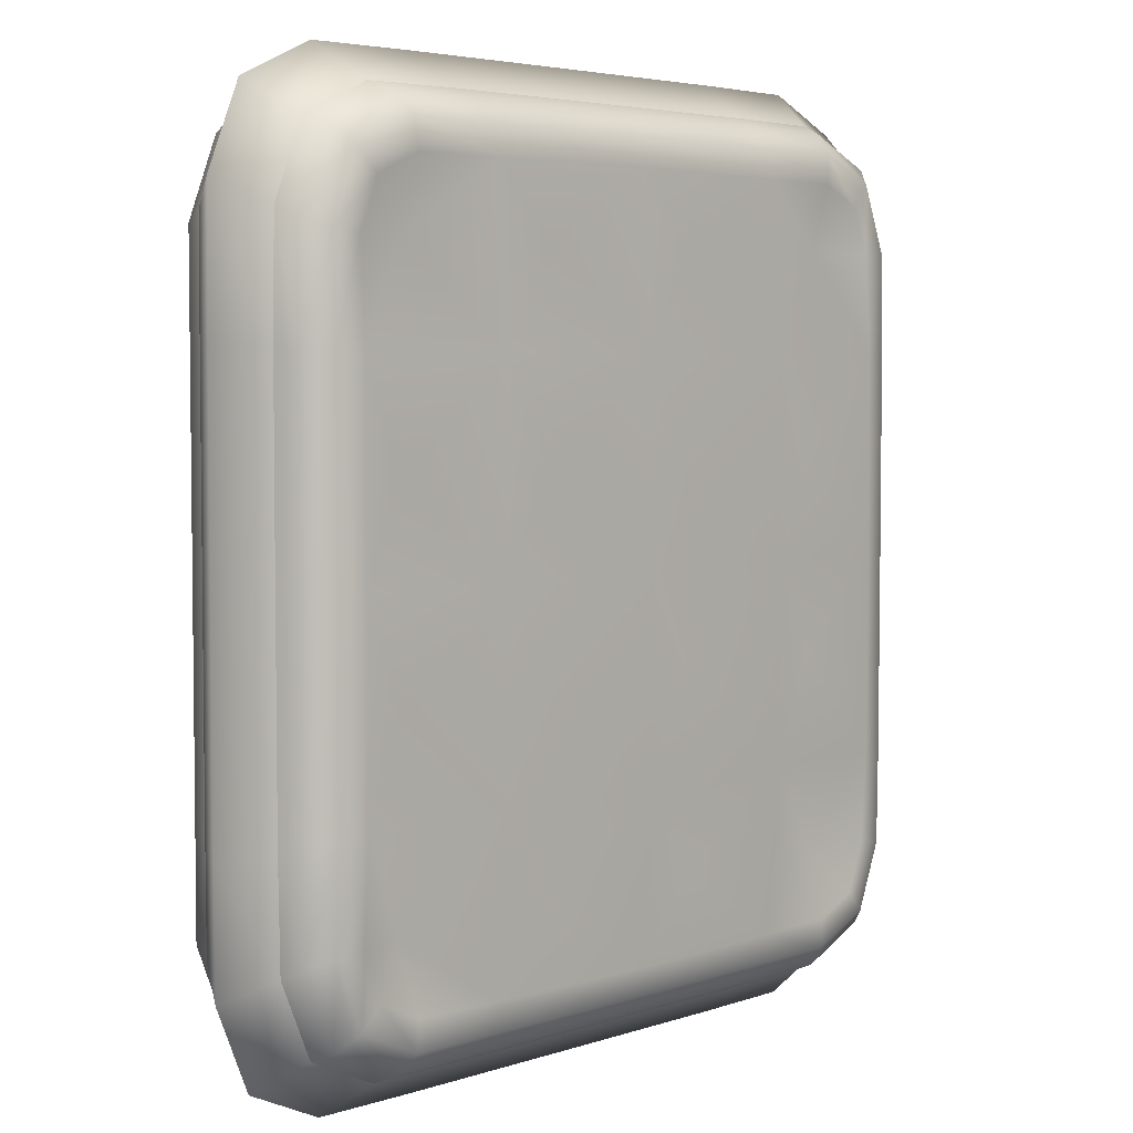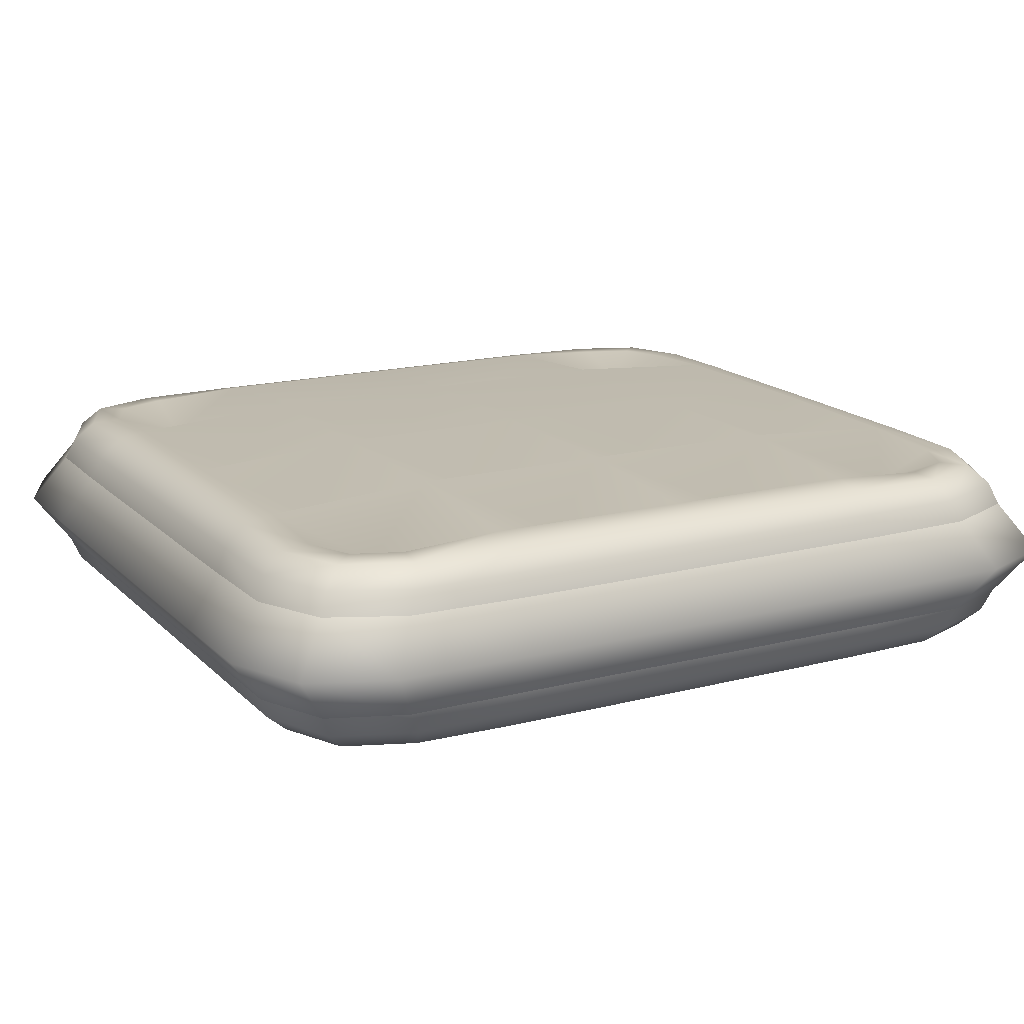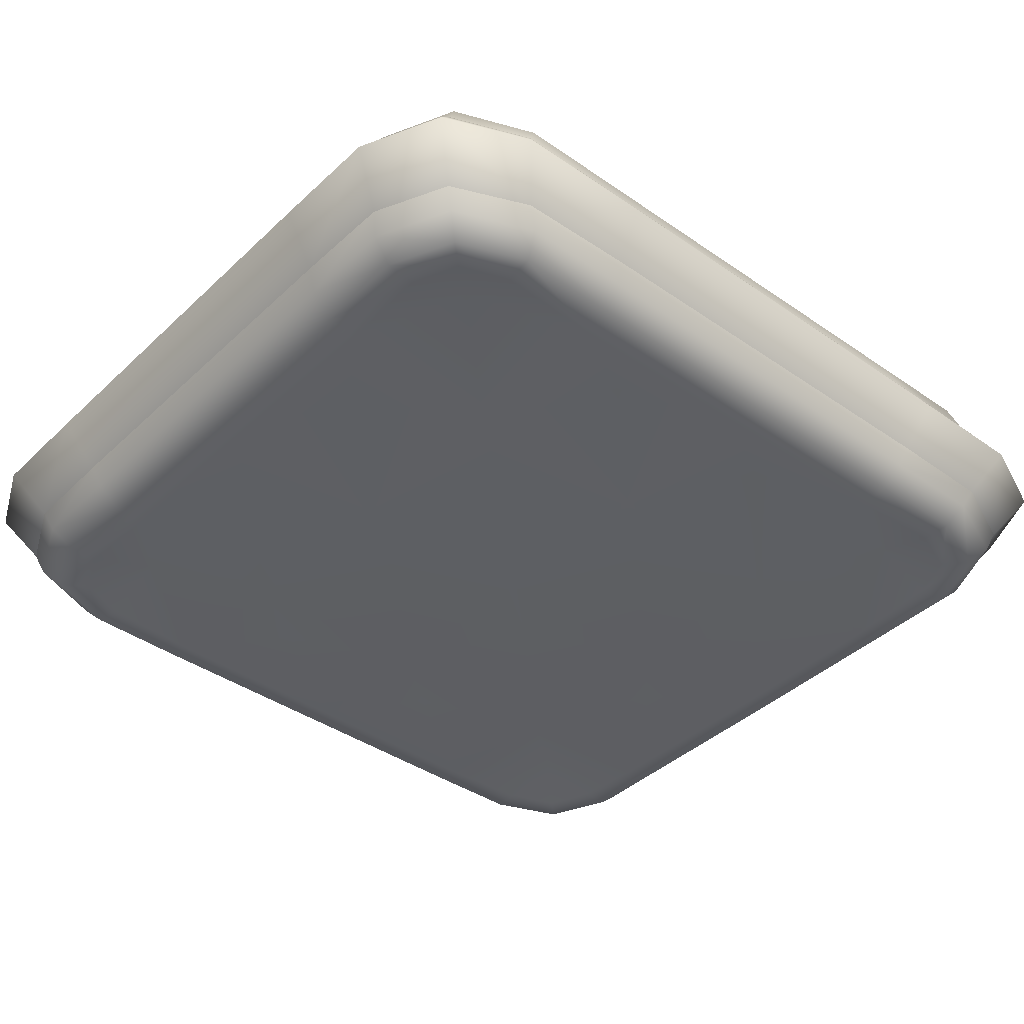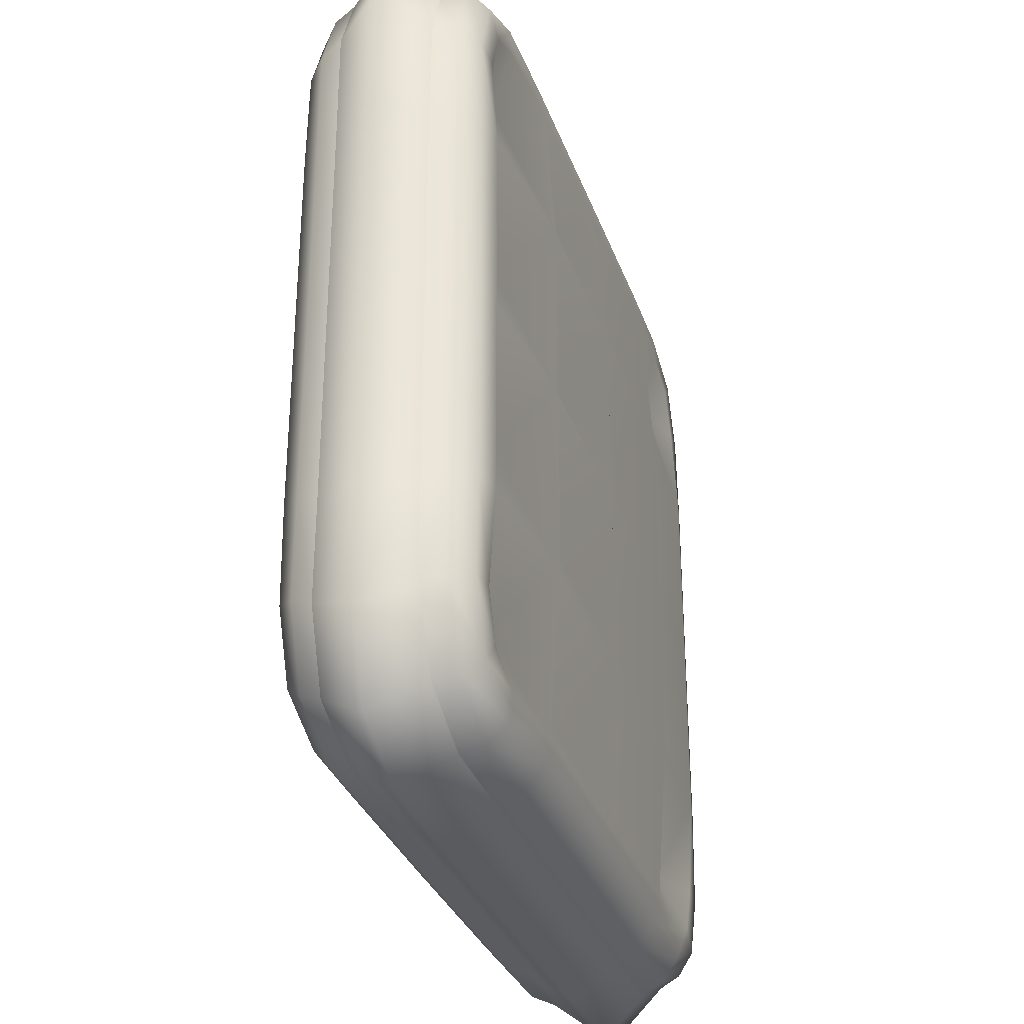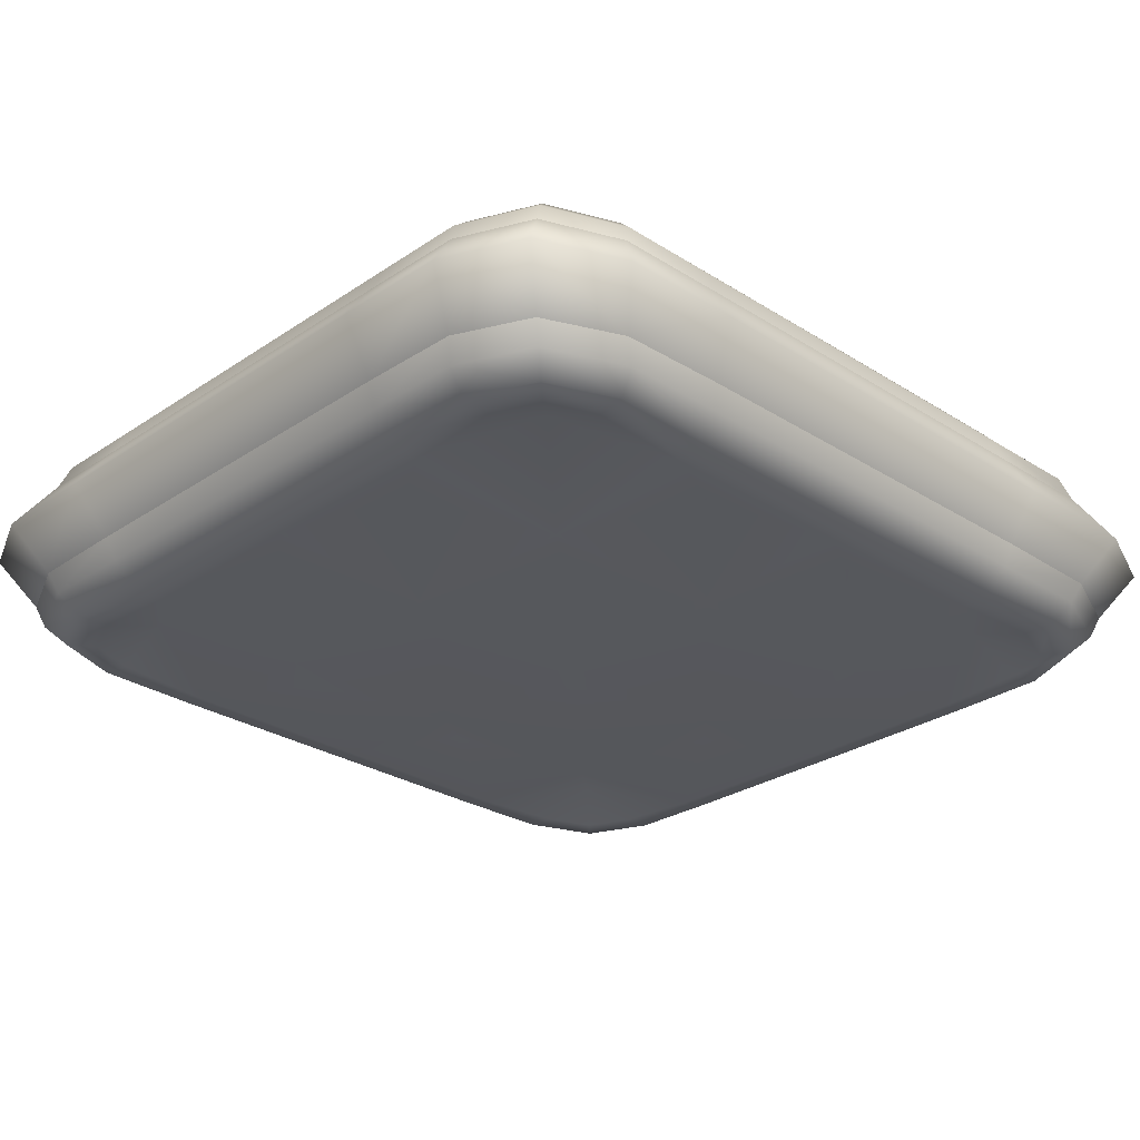
<metadata>
{"format":"obj","ext":"obj","renderer":"f3d","projection":"perspective","resolution":1024,"background":"white","views":[{"elev":4.4,"azim":-46.8,"up":"+Z"},{"elev":16.3,"azim":61.7,"up":"+Y"},{"elev":-39.8,"azim":49.2,"up":"+Y"},{"elev":-32.2,"azim":108.0,"up":"+Z"},{"elev":-27.7,"azim":-134.2,"up":"+Y"}]}
</metadata>
<code>
o waffle
v -0.1686 0.1059 0.05994
v -0.1685 0.1059 -0.05994
v -0.17 0.1059 -0.182
v 0.1699 0.1059 -0.1819
v 0.1685 0.1059 -0.05994
v 0.1686 0.1059 0.05994
v -0.0562 0.1059 -0.1798
v 0.0562 0.1059 -0.1798
v 0.0562 0.1059 0.1798
v -0.0562 0.1059 0.1798
v -0.1664 0.1059 0.1786
v -0.05619 0.1059 -0.05994
v 0.05619 0.1059 -0.05994
v -0.05619 0.1059 0.05994
v 0.05619 0.1059 0.05994
v 0.1703 0.1059 0.1823
v 0.2398 0.09334 -0.1276
v 0.2399 0.09332 -0.002591
v 0.2399 0.09332 0.1225
v -0.2399 0.09332 0.1225
v -0.2399 0.09332 -0.002591
v -0.2398 0.09334 -0.1276
v 0.1172 0.0938 0.2575
v -0 0.09378 0.2575
v -0.1172 0.0938 0.2575
v -0.1172 0.0938 -0.2575
v -0 0.09378 -0.2575
v 0.1172 0.0938 -0.2575
v -0.1774 0.0942 0.2568
v -0.2202 0.09446 0.2373
v -0.2391 0.09387 0.1921
v -0.1774 0.0942 -0.2568
v -0.2202 0.09446 -0.2373
v -0.2391 0.09387 -0.1921
v 0.2391 0.09387 -0.1921
v 0.2202 0.09446 -0.2373
v 0.1774 0.0942 -0.2568
v 0.1774 0.0942 0.2568
v 0.2202 0.09446 0.2373
v 0.2391 0.09387 0.1921
v 0.2577 0.06493 -0.1354
v 0.2577 0.06493 -0.005183
v 0.2577 0.06493 0.1251
v -0.2577 0.06493 0.1251
v -0.2577 0.06493 -0.005183
v -0.2577 0.06493 -0.1354
v 0.1221 0.06493 0.2788
v -1e-06 0.06493 0.2788
v -0.1221 0.06493 0.2788
v -0.1221 0.06493 -0.2788
v -1e-06 0.06493 -0.2788
v 0.1221 0.06493 -0.2788
v -0.2363 0.06493 0.2567
v -0.1892 0.06493 0.2782
v -0.2571 0.06493 0.2072
v -0.1892 0.06493 -0.2782
v -0.2363 0.06493 -0.2567
v -0.2571 0.06493 -0.2072
v 0.2571 0.06493 -0.2072
v 0.2363 0.06493 -0.2567
v 0.1892 0.06493 -0.2782
v 0.1892 0.06493 0.2782
v 0.2363 0.06493 0.2567
v 0.2571 0.06493 0.2072
v -0.1125 0.1299 -0.12
v 0 0.1299 -0.12
v 0.1125 0.1299 -0.12
v 0.1125 0.1299 0
v 0 0.1299 0
v -0.1125 0.1299 0
v 0 0.1299 0.1199
v -0.1125 0.1299 0.12
v 0.1125 0.1299 0.12
v -0.2164 0.1076 -0.2319
v -0.1947 0.1196 -0.2083
v -0.2072 0.1188 -0.2214
v -0.1676 0.1196 -0.2203
v -0.1727 0.1075 -0.2516
v -0.169 0.1187 -0.2385
v -0.2352 0.1071 -0.1858
v -0.206 0.1196 -0.1793
v -0.2234 0.1187 -0.181
v -0.1148 0.1074 -0.2516
v -0.1125 0.1229 -0.2204
v -0.1132 0.1197 -0.2383
v 0 0.1231 -0.2216
v -0 0.1074 -0.2517
v -0 0.1197 -0.2388
v 0.1125 0.1229 -0.2204
v 0.1148 0.1074 -0.2516
v 0.1132 0.1197 -0.2383
v 0.2164 0.1076 -0.2319
v 0.1947 0.1196 -0.2083
v 0.2072 0.1188 -0.2214
v 0.206 0.1196 -0.1793
v 0.2352 0.1071 -0.1858
v 0.2234 0.1187 -0.181
v 0.1727 0.1075 -0.2516
v 0.1676 0.1196 -0.2203
v 0.1689 0.1187 -0.2385
v -0.206 0.123 -0.12
v -0.2353 0.1069 -0.1238
v -0.2231 0.1197 -0.1211
v 0.2353 0.1069 -0.1238
v 0.206 0.123 -0.12
v 0.2231 0.1197 -0.1211
v 0.2065 0.1231 -1e-06
v 0.2353 0.1069 -0.001293
v 0.2234 0.1196 -0.00038
v -0.2065 0.1231 -1e-06
v -0.2353 0.1069 -0.001293
v -0.2234 0.1196 -0.00038
v -0.2065 0.1231 0.1199
v -0.2353 0.1069 0.1212
v -0.2234 0.1196 0.1203
v 0.2353 0.1069 0.1212
v 0.2234 0.1196 0.1203
v -0.1727 0.1075 0.2515
v -0.1665 0.12 0.2205
v -0.1686 0.1188 0.2386
v -0.1945 0.1201 0.2081
v -0.2164 0.1077 0.2318
v -0.2071 0.1189 0.2214
v -0.2061 0.12 0.1782
v -0.2352 0.1071 0.1858
v -0.2234 0.1188 0.1806
v -0.1125 0.123 0.2206
v -0.1148 0.1074 0.2517
v -0.1132 0.1197 0.2384
v 1e-06 0.1231 0.2216
v 0 0.1074 0.2517
v 2e-06 0.1197 0.2388
v 0.206 0.123 0.12
v 0.1148 0.1074 0.2516
v 0.1125 0.1229 0.2204
v 0.1132 0.1197 0.2383
v 0.2164 0.1076 0.2319
v 0.1948 0.1196 0.2083
v 0.2073 0.1188 0.2214
v 0.1677 0.1196 0.2203
v 0.1727 0.1075 0.2516
v 0.169 0.1187 0.2385
v 0.2352 0.107 0.1858
v 0.206 0.1196 0.1795
v 0.2234 0.1187 0.181
v -0.1686 0.02398 0.05994
v -0.1685 0.02398 -0.05994
v -0.17 0.02398 -0.182
v 0.1699 0.02398 -0.1819
v 0.1685 0.02398 -0.05994
v 0.1686 0.02398 0.05994
v -0.0562 0.02398 -0.1798
v 0.0562 0.02398 -0.1798
v 0.0562 0.02398 0.1798
v -0.0562 0.02398 0.1798
v -0.1664 0.02398 0.1786
v -0.05619 0.02398 -0.05994
v 0.05619 0.02398 -0.05994
v -0.05619 0.02398 0.05994
v 0.05619 0.02398 0.05994
v 0.1703 0.02398 0.1823
v 0.2398 0.03652 -0.1276
v 0.2399 0.03655 -0.002591
v 0.2399 0.03655 0.1225
v -0.2399 0.03655 0.1225
v -0.2399 0.03655 -0.002591
v -0.2398 0.03652 -0.1276
v 0.1172 0.03607 0.2575
v -0 0.03609 0.2575
v -0.1172 0.03607 0.2575
v -0.1172 0.03607 -0.2575
v -0 0.03609 -0.2575
v 0.1172 0.03607 -0.2575
v -0.1774 0.03566 0.2568
v -0.2202 0.0354 0.2373
v -0.2391 0.03599 0.1921
v -0.1774 0.03567 -0.2568
v -0.2202 0.0354 -0.2373
v -0.2391 0.036 -0.1921
v 0.2391 0.036 -0.1921
v 0.2202 0.0354 -0.2373
v 0.1774 0.03567 -0.2568
v 0.1774 0.03567 0.2568
v 0.2202 0.0354 0.2373
v 0.2391 0.036 0.1921
v -0.1125 2e-06 -0.12
v 0 2e-06 -0.12
v 0.1125 2e-06 -0.12
v 0.1125 2e-06 0
v 0 0 0
v -0.1125 2e-06 0
v 0 0 0.1199
v 0.1125 2e-06 0.1199
v -0.1125 3e-06 0.12
v -0.2164 0.02223 -0.2319
v -0.1947 0.01025 -0.2083
v -0.2072 0.01107 -0.2214
v -0.1676 0.01026 -0.2203
v -0.1727 0.02239 -0.2516
v -0.169 0.01112 -0.2385
v -0.2352 0.02281 -0.1858
v -0.206 0.01025 -0.1793
v -0.2234 0.0112 -0.181
v -0.1148 0.02242 -0.2516
v -0.1125 0.006935 -0.2204
v -0.1132 0.01015 -0.2383
v 0 0.006724 -0.2216
v -0 0.02247 -0.2517
v -0 0.01019 -0.2388
v 0.1125 0.006931 -0.2204
v 0.1148 0.02242 -0.2516
v 0.1132 0.01015 -0.2383
v 0.2164 0.02223 -0.2319
v 0.1947 0.01023 -0.2083
v 0.2072 0.01107 -0.2214
v 0.206 0.01023 -0.1793
v 0.2352 0.02281 -0.1858
v 0.2234 0.01119 -0.181
v 0.1727 0.02239 -0.2516
v 0.1676 0.01024 -0.2203
v 0.1689 0.01112 -0.2385
v -0.206 0.006864 -0.12
v -0.2353 0.02294 -0.1238
v -0.2231 0.01021 -0.1211
v 0.2353 0.02294 -0.1238
v 0.206 0.006859 -0.12
v 0.2231 0.01021 -0.1211
v 0.2065 0.00679 -1e-06
v 0.2353 0.02301 -0.001293
v 0.2234 0.01031 -0.00038
v -0.2065 0.00679 -1e-06
v -0.2353 0.02301 -0.001293
v -0.2234 0.01031 -0.00038
v -0.2065 0.00679 0.1199
v -0.2353 0.02301 0.1212
v -0.2234 0.01031 0.1203
v 0.2353 0.02301 0.1212
v 0.2234 0.01031 0.1203
v -0.1727 0.02237 0.2515
v -0.1665 0.009833 0.2205
v -0.1686 0.01101 0.2386
v -0.1945 0.009809 0.2081
v -0.2164 0.02219 0.2318
v -0.2071 0.01096 0.2214
v -0.2061 0.009815 0.1782
v -0.2352 0.02278 0.1858
v -0.2234 0.01108 0.1806
v -0.1125 0.006828 0.2206
v -0.1148 0.02244 0.2517
v -0.1132 0.01014 0.2384
v 1e-06 0.006724 0.2216
v 0 0.02247 0.2517
v 2e-06 0.01019 0.2388
v 0.206 0.006874 0.12
v 0.1148 0.02242 0.2516
v 0.1125 0.006946 0.2204
v 0.1132 0.01015 0.2383
v 0.2164 0.02223 0.2319
v 0.1948 0.01029 0.2083
v 0.2073 0.01108 0.2214
v 0.1677 0.0103 0.2203
v 0.1727 0.0224 0.2516
v 0.169 0.01113 0.2385
v 0.2352 0.02282 0.1858
v 0.206 0.01029 0.1795
v 0.2234 0.01121 0.181
f 22 102 80 34
f 8 67 89
f 5 105 67
f 6 107 68
f 11 124 121
f 1 70 110
f 2 65 101
f 2 101 110
f 16 140 138
f 9 71 130
f 10 72 127
f 3 81 101
f 7 84 65
f 8 86 66
f 11 119 127
f 10 127 130
f 43 19 40 64
f 49 25 29 54
f 45 21 22 46
f 59 35 17 41
f 55 31 20 44
f 29 118 122 30
f 62 38 23 47
f 16 138 144
f 137 39 40 143
f 4 93 99
f 92 36 37 98
f 3 75 81
f 74 33 34 80
f 47 23 24 48
f 48 24 25 49
f 46 22 34 58
f 50 26 27 51
f 51 27 28 52
f 54 29 30 53
f 53 30 31 55
f 32 56 57 33
f 33 57 58 34
f 35 59 60 36
f 36 60 61 37
f 38 62 63 39
f 39 63 64 40
f 44 45 166 165
f 56 32 26 50
f 52 28 37 61
f 41 17 18 42
f 42 18 19 43
f 21 111 102 22
f 8 89 86
f 78 32 33 74
f 3 84 77
f 32 78 83 26
f 7 86 84
f 26 83 87 27
f 7 65 66
f 4 89 67
f 3 65 84
f 27 87 90 28
f 8 66 67
f 4 99 89
f 7 66 86
f 6 133 107
f 28 90 98 37
f 96 35 36 92
f 4 105 95
f 35 96 104 17
f 4 95 93
f 3 101 65
f 5 107 105
f 20 114 111 21
f 2 70 65
f 12 66 65
f 12 70 69
f 12 69 66
f 12 65 70
f 13 67 66
f 13 69 68
f 13 68 67
f 13 66 69
f 17 104 108 18
f 4 67 105
f 1 110 113
f 5 67 68
f 18 108 116 19
f 5 68 107
f 11 72 113
f 6 68 73
f 15 68 69
f 15 71 73
f 15 73 68
f 15 69 71
f 14 69 70
f 14 72 71
f 14 71 69
f 14 70 72
f 2 110 70
f 1 72 70
f 1 113 72
f 11 113 124
f 6 73 133
f 16 144 133
f 24 131 128 25
f 25 128 118 29
f 30 122 125 31
f 31 125 114 20
f 11 121 119
f 11 127 72
f 10 71 72
f 23 134 131 24
f 9 130 135
f 10 130 71
f 9 73 71
f 16 135 140
f 16 133 73
f 19 116 143 40
f 9 135 73
f 141 38 39 137
f 16 73 135
f 38 141 134 23
f 113 110 112 115
f 115 112 111 114
f 110 101 103 112
f 112 103 102 111
f 105 107 109 106
f 106 109 108 104
f 107 133 117 109
f 109 117 116 108
f 84 86 88 85
f 85 88 87 83
f 86 89 91 88
f 88 91 90 87
f 135 130 132 136
f 136 132 131 134
f 130 127 129 132
f 132 129 128 131
f 119 121 123 120
f 120 123 122 118
f 121 124 126 123
f 123 126 125 122
f 75 77 79 76
f 76 79 78 74
f 81 75 76 82
f 82 76 74 80
f 93 95 97 94
f 94 97 96 92
f 99 93 94 100
f 100 94 92 98
f 138 140 142 139
f 139 142 141 137
f 144 138 139 145
f 145 139 137 143
f 124 113 115 126
f 126 115 114 125
f 127 119 120 129
f 129 120 118 128
f 83 78 79 85
f 85 79 77 84
f 80 102 103 82
f 82 103 101 81
f 143 116 117 145
f 145 117 133 144
f 134 141 142 136
f 136 142 140 135
f 104 96 97 106
f 106 97 95 105
f 98 90 91 100
f 100 91 89 99
f 3 77 75
f 167 179 201 223
f 153 210 188
f 150 188 226
f 151 189 228
f 156 242 245
f 146 231 191
f 147 222 186
f 147 231 222
f 161 259 261
f 154 251 192
f 155 248 194
f 148 222 202
f 152 186 205
f 153 187 207
f 156 248 240
f 155 251 248
f 43 64 185 164
f 49 54 174 170
f 45 46 167 166
f 59 41 162 180
f 55 44 165 176
f 174 175 243 239
f 62 47 168 183
f 161 265 259
f 258 264 185 184
f 149 220 214
f 213 219 182 181
f 148 202 196
f 195 201 179 178
f 47 48 169 168
f 48 49 170 169
f 46 58 179 167
f 50 51 172 171
f 51 52 173 172
f 54 53 175 174
f 53 55 176 175
f 178 57 56 177
f 179 58 57 178
f 181 60 59 180
f 182 61 60 181
f 184 63 62 183
f 185 64 63 184
f 56 50 171 177
f 52 61 182 173
f 41 42 163 162
f 42 43 164 163
f 166 167 223 232
f 153 207 210
f 199 195 178 177
f 148 198 205
f 177 171 204 199
f 152 205 207
f 171 172 208 204
f 152 187 186
f 149 188 210
f 148 205 186
f 172 173 211 208
f 153 188 187
f 149 210 220
f 152 207 187
f 151 228 254
f 173 182 219 211
f 217 213 181 180
f 149 216 226
f 180 162 225 217
f 149 214 216
f 148 186 222
f 150 226 228
f 165 166 232 235
f 147 186 191
f 157 186 187
f 157 190 191
f 157 187 190
f 157 191 186
f 158 187 188
f 158 189 190
f 158 188 189
f 158 190 187
f 162 163 229 225
f 149 226 188
f 146 234 231
f 150 189 188
f 163 164 237 229
f 150 228 189
f 156 234 194
f 151 193 189
f 160 190 189
f 160 193 192
f 160 189 193
f 160 192 190
f 159 191 190
f 159 192 194
f 159 190 192
f 159 194 191
f 147 191 231
f 146 191 194
f 146 194 234
f 156 245 234
f 151 254 193
f 161 254 265
f 169 170 249 252
f 170 174 239 249
f 175 176 246 243
f 176 165 235 246
f 156 240 242
f 156 194 248
f 155 194 192
f 168 169 252 255
f 154 256 251
f 155 192 251
f 154 192 193
f 161 261 256
f 161 193 254
f 164 185 264 237
f 154 193 256
f 262 258 184 183
f 161 256 193
f 183 168 255 262
f 234 236 233 231
f 236 235 232 233
f 231 233 224 222
f 233 232 223 224
f 226 227 230 228
f 227 225 229 230
f 228 230 238 254
f 230 229 237 238
f 205 206 209 207
f 206 204 208 209
f 207 209 212 210
f 209 208 211 212
f 256 257 253 251
f 257 255 252 253
f 251 253 250 248
f 253 252 249 250
f 240 241 244 242
f 241 239 243 244
f 242 244 247 245
f 244 243 246 247
f 196 197 200 198
f 197 195 199 200
f 202 203 197 196
f 203 201 195 197
f 214 215 218 216
f 215 213 217 218
f 220 221 215 214
f 221 219 213 215
f 259 260 263 261
f 260 258 262 263
f 265 266 260 259
f 266 264 258 260
f 245 247 236 234
f 247 246 235 236
f 248 250 241 240
f 250 249 239 241
f 204 206 200 199
f 206 205 198 200
f 201 203 224 223
f 203 202 222 224
f 264 266 238 237
f 266 265 254 238
f 255 257 263 262
f 257 256 261 263
f 225 227 218 217
f 227 226 216 218
f 219 221 212 211
f 221 220 210 212
f 148 196 198
f 44 20 21 45

</code>
